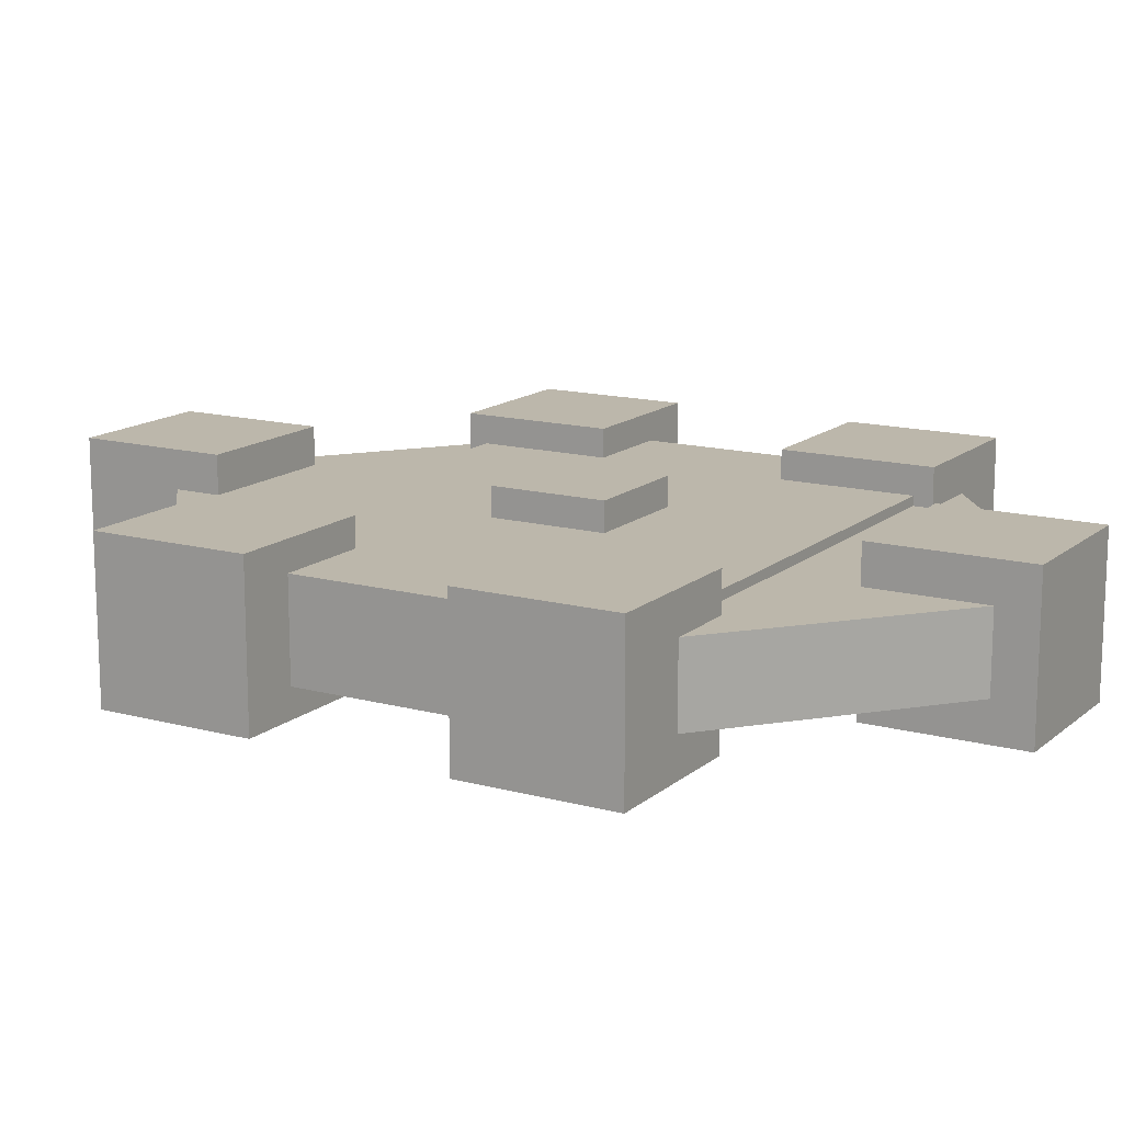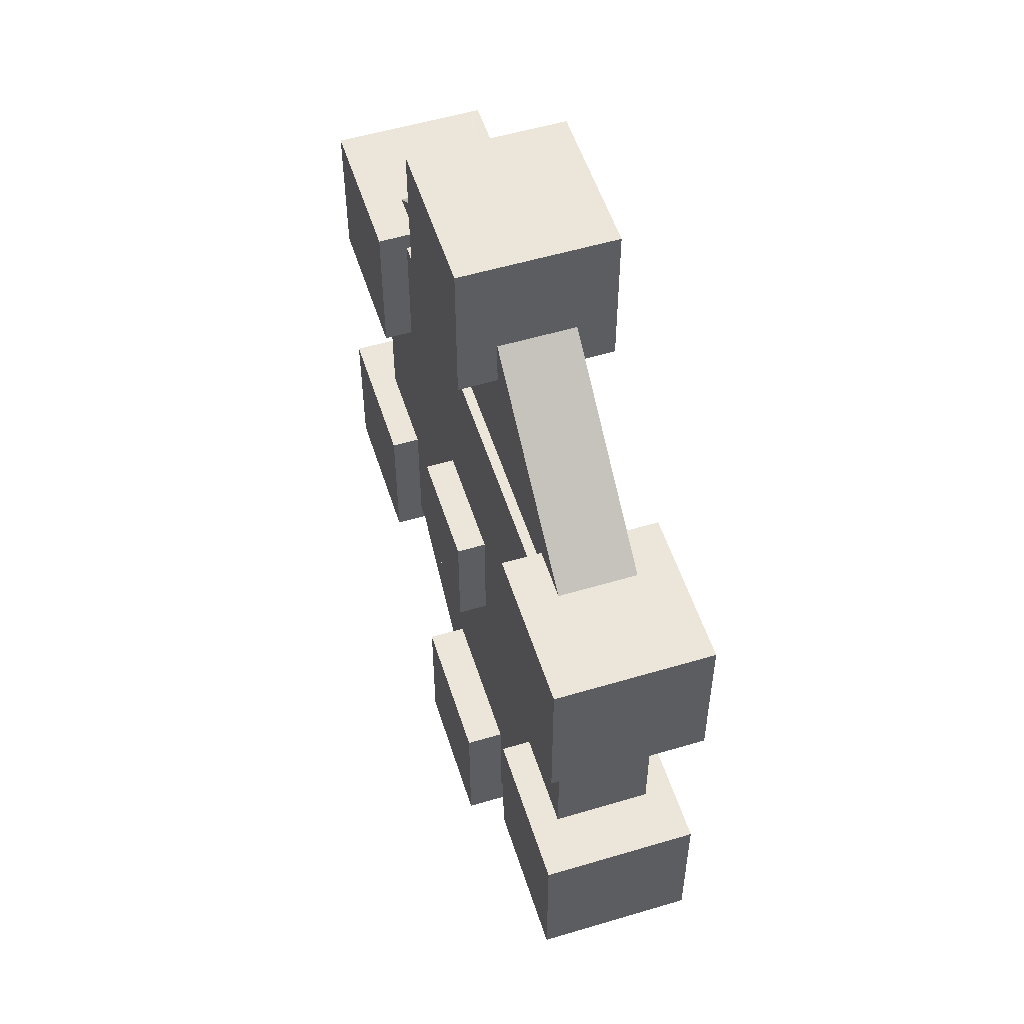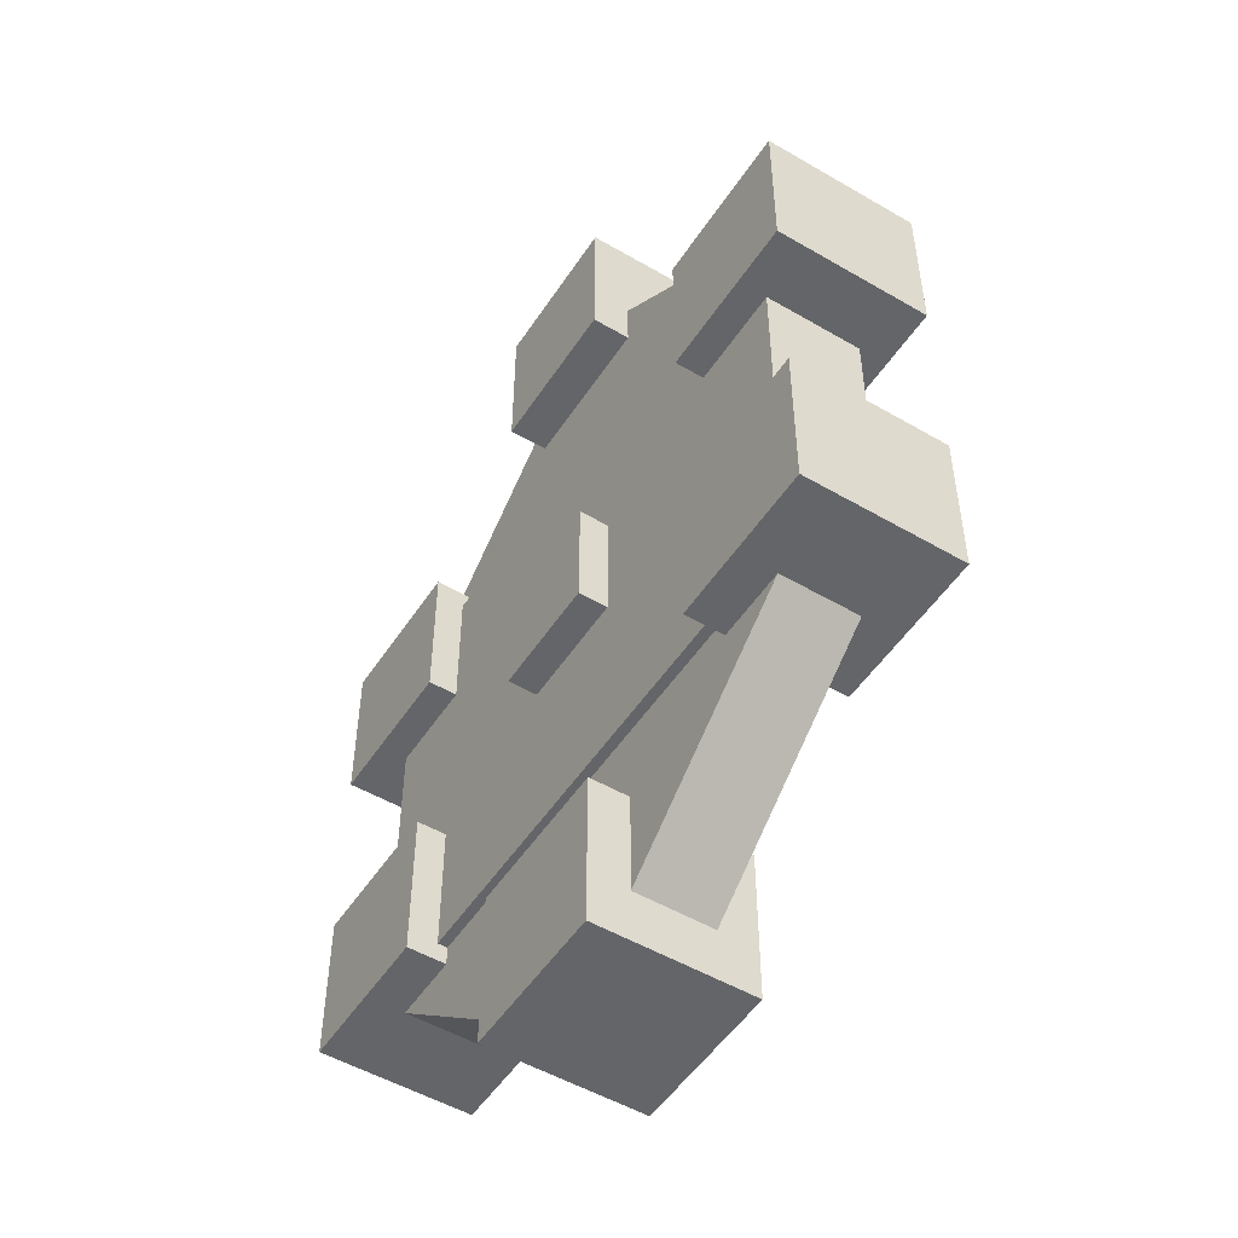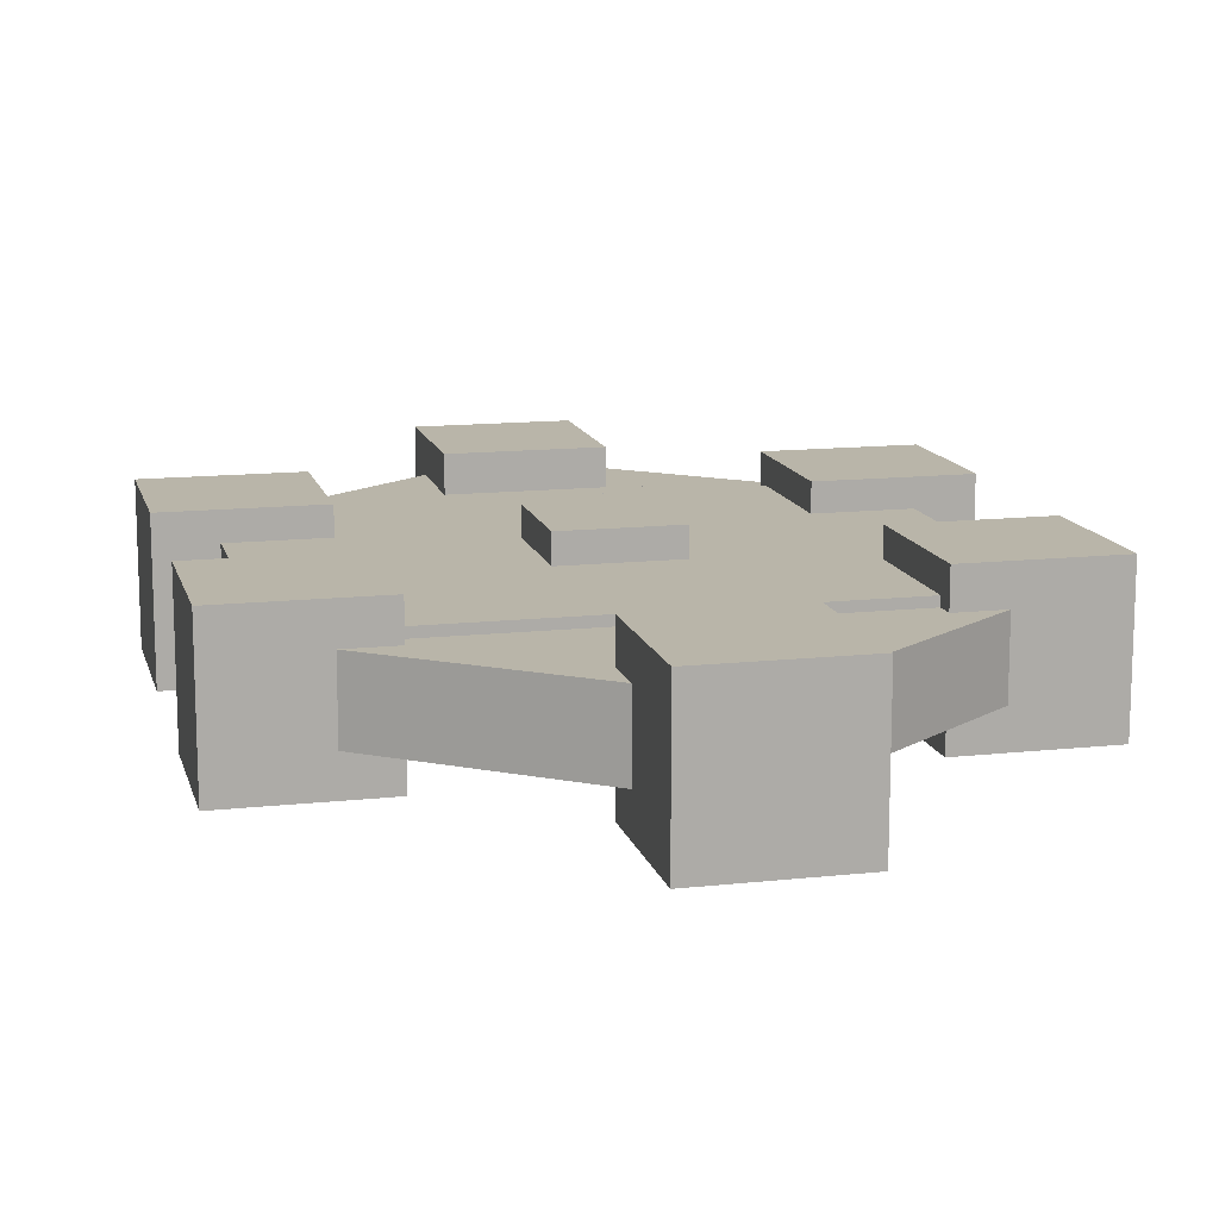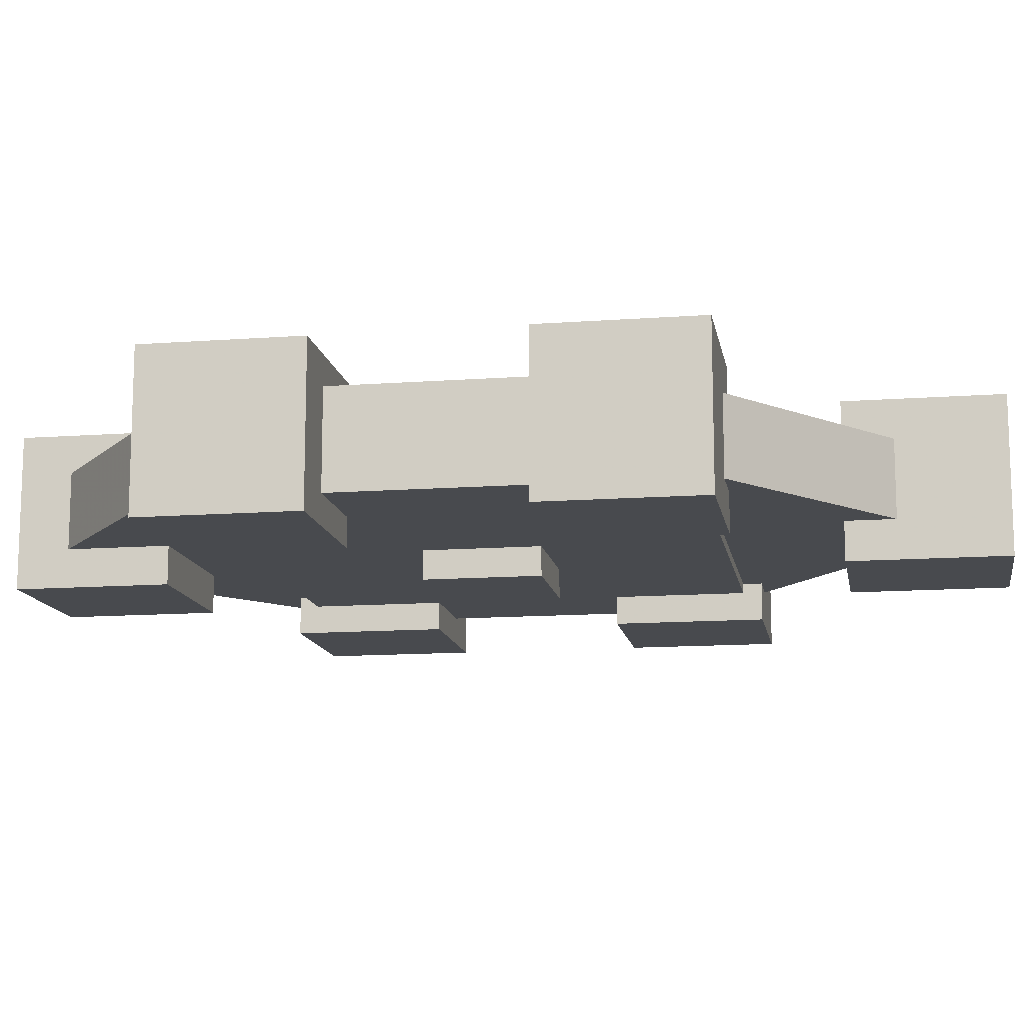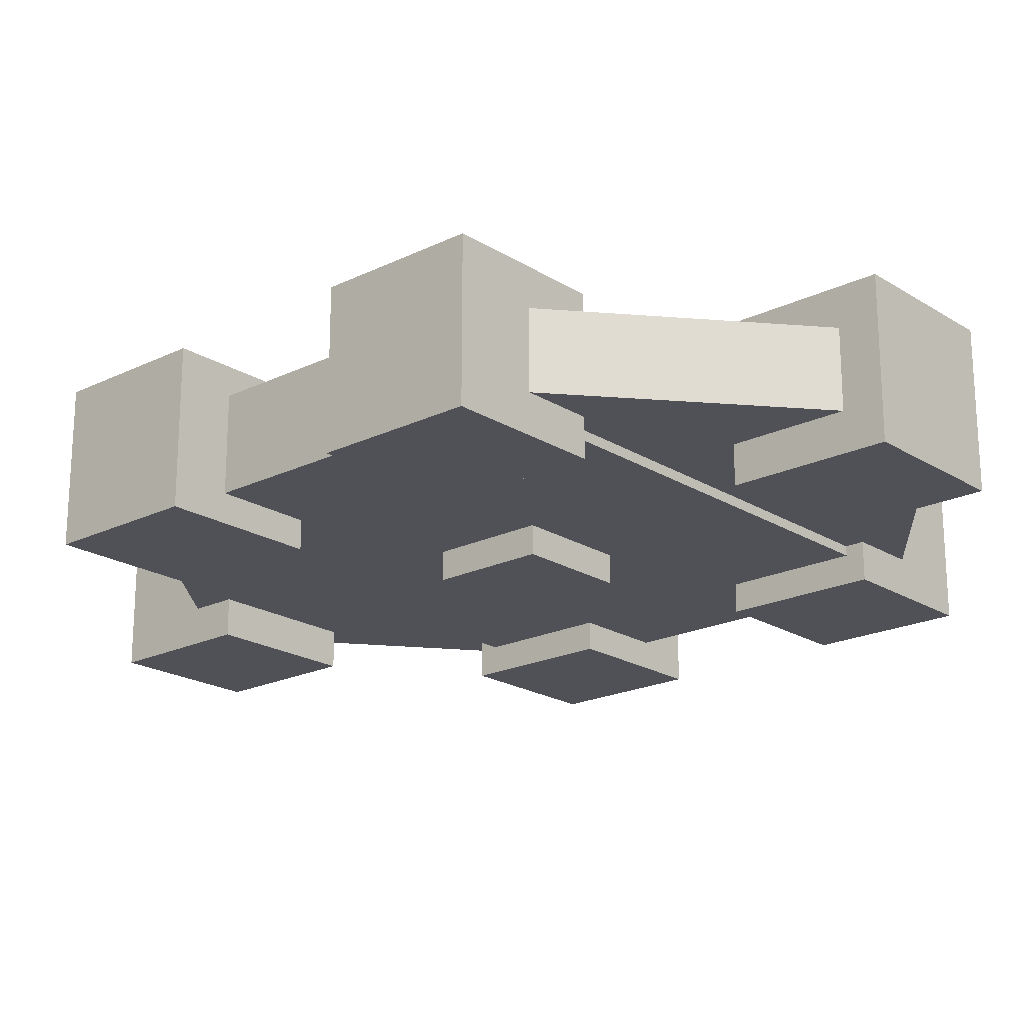
<metadata>
{"format":"obj","ext":"obj","renderer":"f3d","projection":"perspective","resolution":1024,"background":"white","views":[{"elev":14.4,"azim":-59.5,"up":"+Z"},{"elev":54.2,"azim":-107.6,"up":"+Y"},{"elev":-51.4,"azim":57.6,"up":"+Y"},{"elev":13.4,"azim":166.1,"up":"+Z"},{"elev":-12.9,"azim":99.7,"up":"+Z"},{"elev":-20.3,"azim":-48.5,"up":"+Z"}]}
</metadata>
<code>
o Rigt_bottom_slant
v 0.03698 -1.5 -0.125
v -0.5402 -0.7609 -0.125
v 0.4448 0.008702 -0.125
v 1.022 -0.7301 -0.125
v -0.5402 -0.7609 0.125
v 0.03698 -1.5 0.125
v 1.022 -0.7301 0.125
v 0.4448 0.008702 0.125
f 1 2 3 4
f 5 6 7 8
f 4 3 8 7
f 6 5 2 1
f 6 1 4 7
f 2 5 8 3
o Top_ball
v 0.25 1.125 -0.25
v -0.25 1.125 -0.25
v -0.25 1.625 -0.25
v 0.25 1.625 -0.25
v -0.25 1.125 0.25
v 0.25 1.125 0.25
v 0.25 1.625 0.25
v -0.25 1.625 0.25
f 9 10 11 12
f 13 14 15 16
f 12 11 16 15
f 14 13 10 9
f 14 9 12 15
f 10 13 16 11
o Right_bottom_ball
v 1.188 -0.8125 -0.25
v 0.6875 -0.8125 -0.25
v 0.6875 -0.3125 -0.25
v 1.188 -0.3125 -0.25
v 0.6875 -0.8125 0.25
v 1.188 -0.8125 0.25
v 1.188 -0.3125 0.25
v 0.6875 -0.3125 0.25
f 17 18 19 20
f 21 22 23 24
f 20 19 24 23
f 22 21 18 17
f 22 17 20 23
f 18 21 24 19
o Left_bottom_slant
v 0.5002 -0.779 -0.125
v -0.1024 -1.497 -0.125
v -1.06 -0.6937 -0.125
v -0.4573 0.02445 -0.125
v -0.1024 -1.497 0.125
v 0.5002 -0.779 0.125
v -0.4573 0.02445 0.125
v -1.06 -0.6937 0.125
f 25 26 27 28
f 29 30 31 32
f 28 27 32 31
f 30 29 26 25
f 30 25 28 31
f 26 29 32 27
o Right_top_ball
v 1.188 0.3125 -0.25
v 0.6875 0.3125 -0.25
v 0.6875 0.8125 -0.25
v 1.188 0.8125 -0.25
v 0.6875 0.3125 0.25
v 1.188 0.3125 0.25
v 1.188 0.8125 0.25
v 0.6875 0.8125 0.25
f 33 34 35 36
f 37 38 39 40
f 36 35 40 39
f 38 37 34 33
f 38 33 36 39
f 34 37 40 35
o Nose
v 0.1875 -0.1875 -0.25
v -0.1875 -0.1875 -0.25
v -0.1875 0.1875 -0.25
v 0.1875 0.1875 -0.25
v -0.1875 -0.1875 0.25
v 0.1875 -0.1875 0.25
v 0.1875 0.1875 0.25
v -0.1875 0.1875 0.25
f 41 42 43 44
f 45 46 47 48
f 44 43 48 47
f 46 45 42 41
f 46 41 44 47
f 42 45 48 43
o Right_top_slant
v 1.104 0.6159 -0.125
v 0.5264 -0.1229 -0.125
v -0.4586 0.6467 -0.125
v 0.1185 1.385 -0.125
v 0.5264 -0.1229 0.125
v 1.104 0.6159 0.125
v 0.1185 1.385 0.125
v -0.4586 0.6467 0.125
f 49 50 51 52
f 53 54 55 56
f 52 51 56 55
f 54 53 50 49
f 54 49 52 55
f 50 53 56 51
o Left_top_slant
v -0.5756 -0.1613 -0.125
v -1.153 0.5774 -0.125
v -0.1678 1.347 -0.125
v 0.4094 0.6082 -0.125
v -1.153 0.5774 0.125
v -0.5756 -0.1613 0.125
v 0.4094 0.6082 0.125
v -0.1678 1.347 0.125
f 57 58 59 60
f 61 62 63 64
f 60 59 64 63
f 62 61 58 57
f 62 57 60 63
f 58 61 64 59
o Left_top_ball
v -0.6875 0.3125 -0.25
v -1.188 0.3125 -0.25
v -1.188 0.8125 -0.25
v -0.6875 0.8125 -0.25
v -1.188 0.3125 0.25
v -0.6875 0.3125 0.25
v -0.6875 0.8125 0.25
v -1.188 0.8125 0.25
f 65 66 67 68
f 69 70 71 72
f 68 67 72 71
f 70 69 66 65
f 70 65 68 71
f 66 69 72 67
o Right_mid_ball
v 0.25 -1.5 -0.25
v -0.25 -1.5 -0.25
v -0.25 -1 -0.25
v 0.25 -1 -0.25
v -0.25 -1.5 0.25
v 0.25 -1.5 0.25
v 0.25 -1 0.25
v -0.25 -1 0.25
f 73 74 75 76
f 77 78 79 80
f 76 75 80 79
f 78 77 74 73
f 78 73 76 79
f 74 77 80 75
o Face
v 1 -0.75 -0.1562
v -1 -0.75 -0.1562
v -1 0.75 -0.1562
v 1 0.75 -0.1562
v -1 -0.75 0.1562
v 1 -0.75 0.1562
v 1 0.75 0.1562
v -1 0.75 0.1562
f 81 82 83 84
f 85 86 87 88
f 84 83 88 87
f 86 85 82 81
f 86 81 84 87
f 82 85 88 83
o Left_bottom_ball
v -0.6875 -0.8125 -0.25
v -1.188 -0.8125 -0.25
v -1.188 -0.3125 -0.25
v -0.6875 -0.3125 -0.25
v -1.188 -0.8125 0.25
v -0.6875 -0.8125 0.25
v -0.6875 -0.3125 0.25
v -1.188 -0.3125 0.25
f 89 90 91 92
f 93 94 95 96
f 92 91 96 95
f 94 93 90 89
f 94 89 92 95
f 90 93 96 91

</code>
